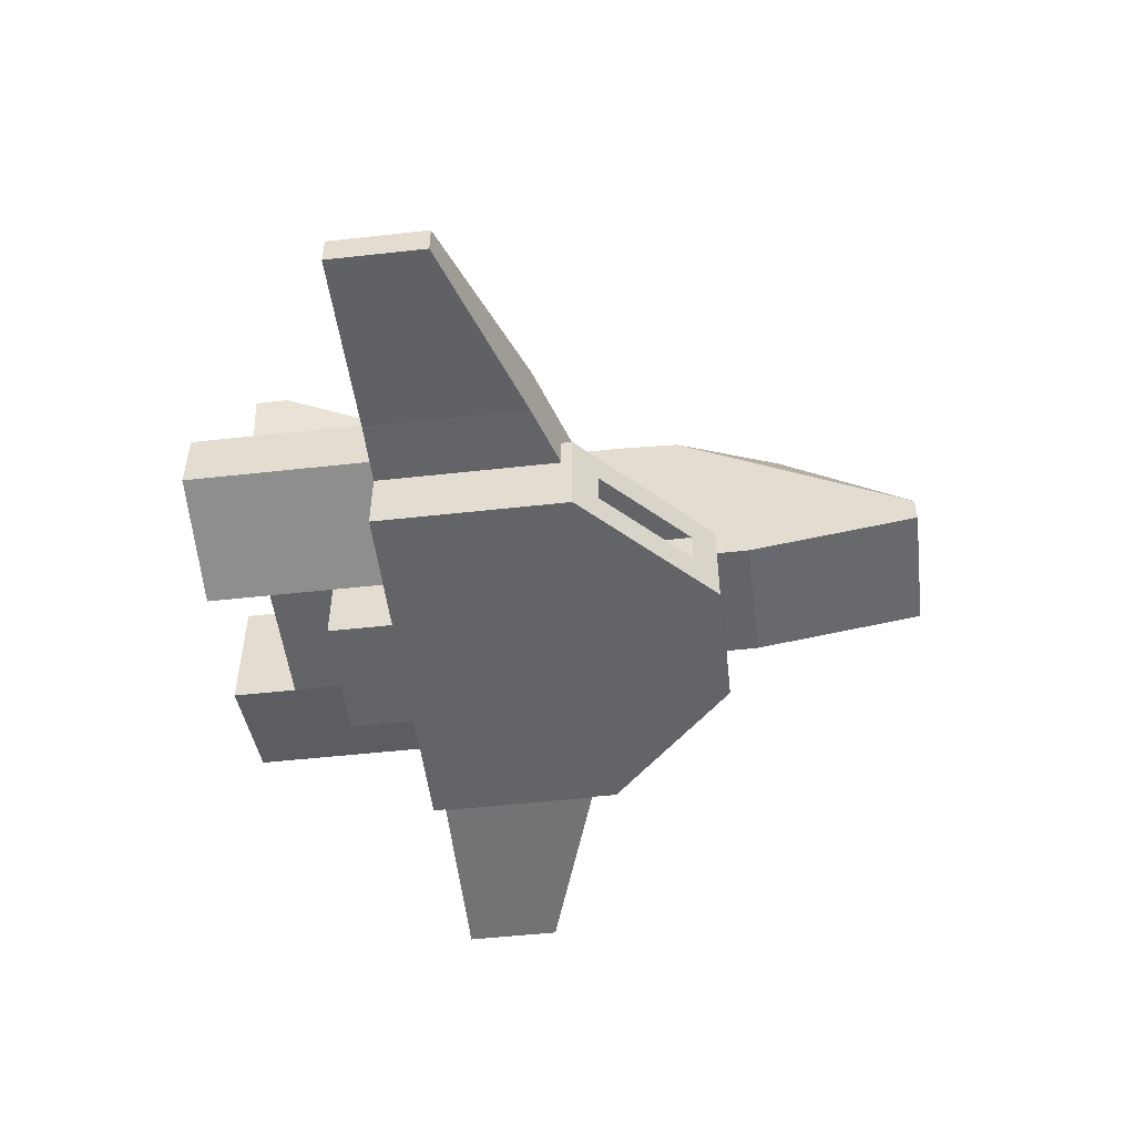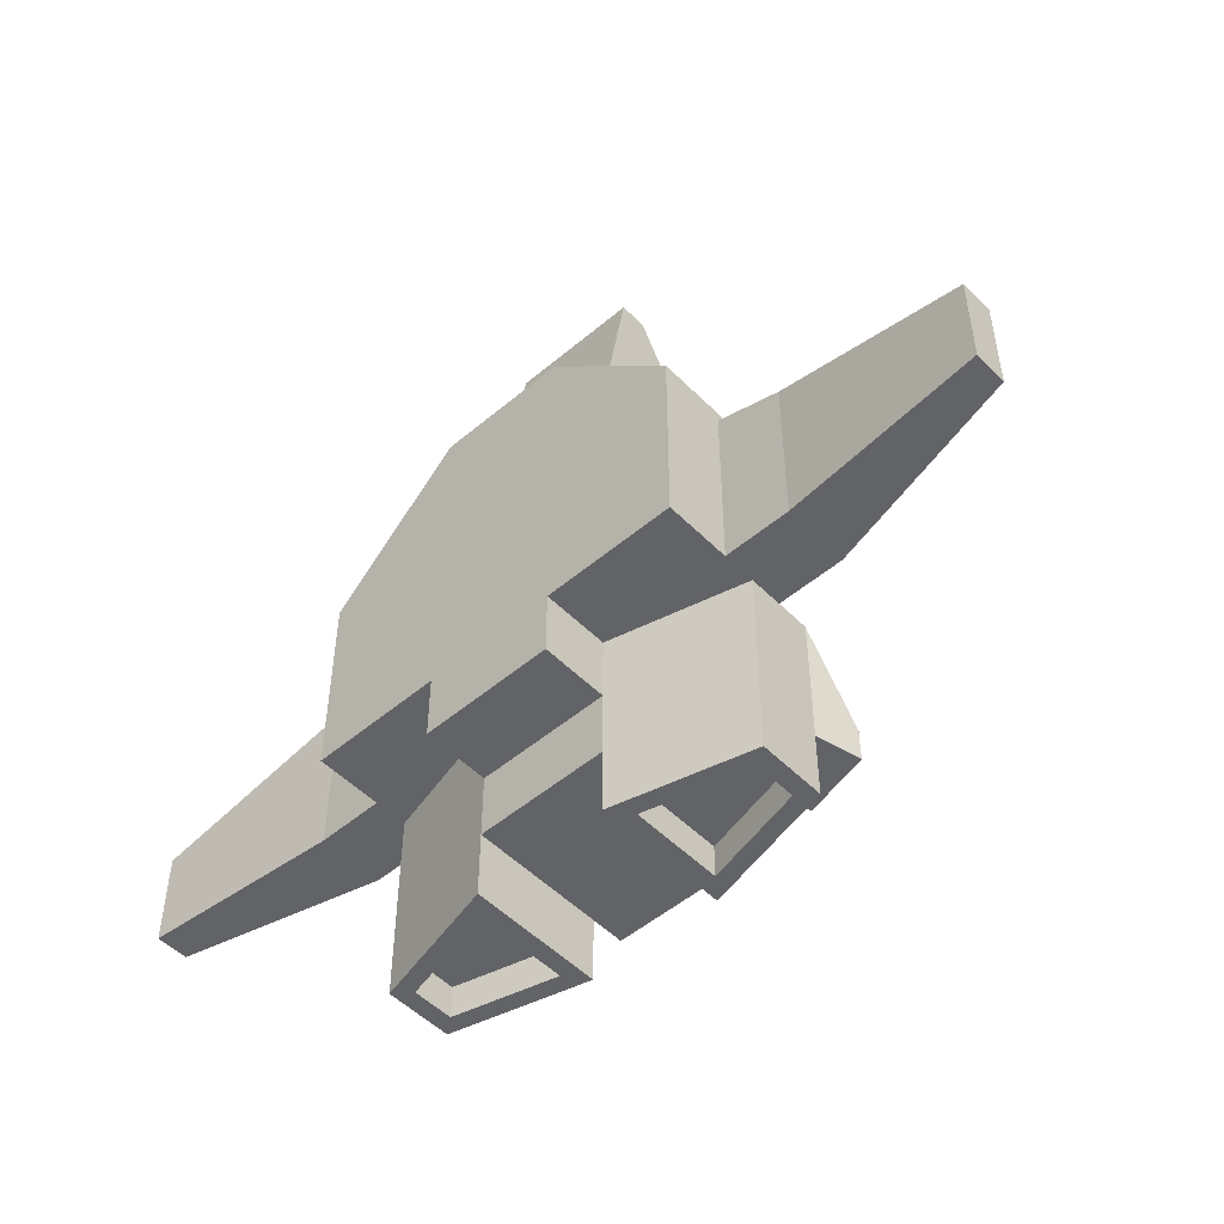
<metadata>
{"format":"obj","ext":"obj","renderer":"f3d","projection":"perspective","resolution":1024,"background":"white","views":[{"elev":-51.2,"azim":-83.1,"up":"+Y"},{"elev":-50.9,"azim":42.6,"up":"+Z"}]}
</metadata>
<code>
o craft_speederD.001_ID11.001
v -0.2 0.2392 0.8342
v 0.2 0.2392 0.8342
v -0.2 0.5 -0.1128
v -0.2 0.5 0.3867
v -0.2 0.2392 0.8342
v 0.2 0.2392 0.8342
v 0.2 0.5 0.3867
v 0.2 0.5 -0.1128
v -0.2 0.7 -0.9128
v -0.2 0.8 -0.2128
v 0.2 0.7 -0.9128
v -0.05 0.8 -0.2128
v -2.2e-05 0.8 -0.2128
v 0.05 0.8 -0.2128
v 0.2 0.8 -0.2128
v 0.2 0.2 -0.9128
v -0.2 0.2 -0.9128
v 0.2 0.6 -0.9128
v -0.2 0.6 -0.9128
v 0.2 0.7 -0.9128
v -0.2 0.7 -0.9128
v -0.2 0.2 -0.9128
v 0.2 0.2 -0.9128
v -0.2 0.2 -0.7128
v 0.2 0.2 -0.7128
v -0.2 0.8 -0.2128
v -0.2 0.8 0.1872
v -0.05 0.8 -0.2128
v -0.05 0.8 0.1872
v 0.05 0.8 0.1872
v 0.2 0.8 0.1872
v 0.05 0.8 -0.2128
v 0.2 0.8 -0.2128
v -0.2 0.8 0.1872
v -0.2 0.7901 0.3867
v -0.05 0.8 0.1872
v 0.2 0.7901 0.3867
v -0.006543 0.8 0.1872
v 0.05 0.8 0.1872
v 0.2 0.8 0.1872
v 0.2 0.4 -0.5128
v 0.2 0.6 -0.5128
v 0.2 0.4 -0.2128
v 0.2 0.8 -0.2128
v 0.2 0.7 -0.9128
v 0.2 0.6 -0.9128
v 0.2 0.5 -0.2128
v 0.2 0.5 -0.1608
v 0.2 0.8 0.1872
v 0.2 0.7901 0.3867
v 0.2 0.3669 1.113
v 0.2 0.2834 1.113
v -0.2 0.2834 1.113
v 0.2 0.2834 1.113
v -0.2 0.3669 1.113
v 0.2 0.3669 1.113
v -0.2 0.8 -0.2128
v -0.2 0.5 -0.2128
v -0.2 0.8 0.1872
v -0.2 0.7901 0.3867
v -0.2 0.3669 1.113
v -0.2 0.2834 1.113
v -0.2 0.4 -0.2128
v -0.2 0.4 -0.5128
v -0.2 0.6 -0.5128
v -0.2 0.6 -0.9128
v -0.2 0.7 -0.9128
v -0.2 0.2834 1.113
v 0.2 0.2834 1.113
f 9 10 11
f 12 11 10
f 13 11 12
f 14 11 13
f 15 11 14
f 16 17 18
f 19 18 17
f 20 18 19
f 21 20 19
f 22 23 24
f 25 24 23
f 26 27 28
f 29 28 27
f 30 31 32
f 33 32 31
f 34 35 36
f 37 36 35
f 38 36 37
f 39 38 37
f 40 39 37
f 41 42 43
f 43 42 44
f 44 42 45
f 46 45 42
f 47 43 44
f 48 47 44
f 49 48 44
f 8 48 49
f 7 8 49
f 50 7 49
f 6 7 50
f 51 6 50
f 52 6 51
f 53 54 55
f 56 55 54
f 57 58 59
f 3 59 58
f 4 59 3
f 60 59 4
f 61 60 4
f 5 61 4
f 62 61 5
f 58 57 63
f 63 57 64
f 64 57 65
f 65 57 66
f 67 66 57
f 68 1 69
f 2 69 1
o craft_speederD.002_ID11.002
v -0.6329 0.6317 -0.9128
v -0.6 0.5 -0.9128
v -0.6329 0.6317 -0.8128
v -0.6 0.5 -0.5128
v -0.4389 0.6802 -0.9128
v -0.4389 0.6802 -0.8128
v -0.406 0.5485 -0.9128
v -0.406 0.5485 -0.5128
v -0.6329 0.6317 -0.9128
v -0.6329 0.6317 -0.8128
v -0.4389 0.6802 -0.9128
v -0.4389 0.6802 -0.8128
v -0.6 0.5 -0.9128
v -0.6329 0.6317 -0.9128
v -0.406 0.5485 -0.9128
v -0.4389 0.6802 -0.9128
v -0.6329 0.6317 -0.8128
v -0.6 0.5 -0.5128
v -0.4389 0.6802 -0.8128
v -0.406 0.5485 -0.5128
v 0.406 0.5485 -0.5128
v 0.6 0.5 -0.5128
v 0.4389 0.6802 -0.8128
v 0.6329 0.6317 -0.8128
v 0.4389 0.6802 -0.9128
v 0.4389 0.6802 -0.8128
v 0.6329 0.6317 -0.9128
v 0.6329 0.6317 -0.8128
v 0.6 0.5 -0.9128
v 0.406 0.5485 -0.9128
v 0.6329 0.6317 -0.9128
v 0.4389 0.6802 -0.9128
v 0.4389 0.6802 -0.9128
v 0.406 0.5485 -0.9128
v 0.4389 0.6802 -0.8128
v 0.406 0.5485 -0.5128
v 0.6329 0.6317 -0.9128
v 0.6329 0.6317 -0.8128
v 0.6 0.5 -0.9128
v 0.6 0.5 -0.5128
f 70 71 72
f 73 72 71
f 74 75 76
f 77 76 75
f 78 79 80
f 81 80 79
f 82 83 84
f 85 84 83
f 86 87 88
f 89 88 87
f 90 91 92
f 93 92 91
f 94 95 96
f 97 96 95
f 98 99 100
f 101 100 99
f 102 103 104
f 105 104 103
f 106 107 108
f 109 108 107
o craft_speederD.003_ID11.003
v -0.6 0.2 -0.5128
v -0.6 0.3 -0.5128
v -0.2 -0 0.4872
v -0.2 0 -0.5128
v 0.2 -0 0.4872
v 0.2 0 -0.5128
v 0.6 0.2 -0.5128
v 0.6 0.3 -0.5128
v -0.6 -0 0.08717
v -0.6 0 -0.5128
v -0.2 -0 0.4872
v -0.5293 0.1 0.1579
v -0.6 -0 0.08717
v -0.6 0.3 0.08717
v -0.5293 0.2 0.1579
v -0.2707 0.2 0.4165
v -0.2 0.2 0.4872
v -0.2 0.3 0.4872
v -0.2707 0.1 0.4165
v -0.6 0.3 0.05383
v -0.6 0.3 0.08717
v -0.2 0.3 0.1872
v -0.2 0.3 0.4872
v -0.2 0 -0.5128
v -0.6 0 -0.5128
v -0.2 0.2 -0.5128
v -0.6 0.3 0.05383
v -0.6 0.2 0.05383
v -0.6 0.3 0.08717
v -0.6 -0 0.08717
v -0.6 0 -0.5128
v -0.6 0.2 -0.5128
v 0.6 0 -0.5128
v 0.2 0 -0.5128
v 0.2 0.2 -0.5128
v 0.6 0 -0.5128
v 0.6 -0 0.08717
v 0.6 0.3 0.08717
v 0.5293 0.1 0.1579
v 0.6 -0 0.08717
v 0.2 -0 0.4872
v 0.2707 0.1 0.4165
v 0.2707 0.2 0.4165
v 0.5293 0.2 0.1579
v 0.2 0.3 0.4872
v 0.6 0.2 -0.5128
v 0.6 0.2 0.05383
v 0.6 0 -0.5128
v 0.6 -0 0.08717
v 0.6 0.3 0.05383
v 0.6 0.3 0.08717
v 0.2 0.3 0.1872
v 0.2 0.3 0.4872
v 0.6 0.3 0.05383
v 0.6 0.3 0.08717
f 118 119 112
f 113 112 119
f 120 121 122
f 123 122 121
f 124 123 121
f 125 123 124
f 126 123 125
f 127 123 126
f 126 128 120
f 121 120 128
f 125 128 126
f 129 130 131
f 132 131 130
f 133 134 135
f 110 135 134
f 111 135 110
f 136 137 138
f 138 137 139
f 139 137 140
f 141 140 137
f 142 143 116
f 144 116 143
f 117 116 144
f 115 145 114
f 146 114 145
f 147 148 149
f 150 149 148
f 151 150 148
f 152 150 151
f 148 147 153
f 154 153 147
f 152 153 154
f 150 152 154
f 155 156 157
f 158 157 156
f 159 158 156
f 160 158 159
f 161 162 163
f 164 163 162
o craft_speederD.004_ID11.004
v -1.4 0.15 -0.2128
v -0.8 0.2 -0.01283
v -1.4 0.25 -0.2128
v -0.8 0.4 -0.01283
v -1.4 0.15 -0.5128
v -1.4 0.25 -0.5128
v -0.8 0.2 -0.5128
v -0.8 0.4 -0.5128
v -1.4 0.25 -0.5128
v -1.4 0.25 -0.2128
v -0.8 0.4 -0.5128
v -0.8 0.4 -0.01283
v -1.4 0.15 -0.2128
v -1.4 0.15 -0.5128
v -0.8 0.2 -0.01283
v -0.8 0.2 -0.5128
v -1.4 0.25 -0.5128
v -1.4 0.15 -0.5128
v -1.4 0.25 -0.2128
v -1.4 0.15 -0.2128
v 0.8 0.2 -0.01283
v 0.8 0.2 -0.5128
v 1.4 0.15 -0.2128
v 1.4 0.15 -0.5128
v 1.4 0.15 -0.2128
v 1.4 0.25 -0.2128
v 0.8 0.2 -0.01283
v 0.8 0.4 -0.01283
v 0.8 0.4 -0.5128
v 0.8 0.4 -0.01283
v 1.4 0.25 -0.5128
v 1.4 0.25 -0.2128
v 1.4 0.15 -0.5128
v 1.4 0.25 -0.5128
v 1.4 0.15 -0.2128
v 1.4 0.25 -0.2128
v 1.4 0.15 -0.5128
v 0.8 0.2 -0.5128
v 1.4 0.25 -0.5128
v 0.8 0.4 -0.5128
v -0.6 0.2 -0.5128
v -0.6 0.3 -0.5128
v -0.6 0.4 -0.5128
v -0.6 0.2 0.05383
v -0.6 0.3 0.05383
v -0.2 0.3 0.1872
v -0.2 0.4 0.1872
v -0.8 0.2 -0.01283
v -0.8 0.2 -0.5128
v -0.6 0.2 0.05383
v -0.6 0.2 -0.5128
v -0.6 0.4 -0.5128
v -0.4 0.4 -0.2128
v -0.2 0.4 -0.5128
v -0.2 0.4 -0.2128
v -0.4 0.4 -0.1128
v -0.8 0.4 -0.01283
v -0.8 0.4 -0.5128
v -0.2 0.4 0.1872
v -0.2 0.4 -0.1128
v 0.2 0.4 -0.5128
v 0.2 0.4 -0.2128
v 0.6 0.4 -0.5128
v 0.4 0.4 -0.2128
v 0.8 0.4 -0.01283
v 0.4 0.4 -0.1128
v 0.2 0.4 0.1872
v 0.2 0.4 -0.1128
v 0.8 0.4 -0.5128
v 0.6 0.2 0.05383
v 0.6 0.2 -0.5128
v 0.8 0.2 -0.01283
v 0.8 0.2 -0.5128
v 0.6 0.2 -0.5128
v 0.6 0.3 -0.5128
v 0.6 0.4 -0.5128
v 0.2 0.3 0.1872
v 0.6 0.3 0.05383
v 0.2 0.4 0.1872
v 0.6 0.2 0.05383
f 165 166 167
f 168 167 166
f 169 170 171
f 172 171 170
f 173 174 175
f 176 175 174
f 177 178 179
f 180 179 178
f 181 182 183
f 184 183 182
f 185 186 187
f 188 187 186
f 189 190 191
f 192 191 190
f 193 194 195
f 196 195 194
f 197 198 199
f 200 199 198
f 201 202 203
f 204 203 202
f 205 171 206
f 172 206 171
f 207 206 172
f 166 208 168
f 209 168 208
f 210 168 209
f 211 168 210
f 212 213 214
f 215 214 213
f 216 217 218
f 219 218 217
f 217 216 220
f 220 216 221
f 222 221 216
f 223 220 221
f 224 220 223
f 225 226 227
f 228 227 226
f 227 228 229
f 228 230 229
f 229 230 231
f 232 231 230
f 233 227 229
f 234 235 236
f 237 236 235
f 202 238 204
f 239 204 238
f 240 204 239
f 241 242 243
f 243 242 192
f 192 242 191
f 244 191 242
o craft_speederD.005_ID11.005
v -0.4 0.4 -0.1128
v -0.2 0.4 -0.1128
v -0.4 0.45 -0.1128
v -0.2 0.5 -0.1128
v -0.3 0.5 -0.1128
v -0.4 0.45 -0.2128
v -0.4 0.45 -0.1128
v -0.3 0.5 -0.2128
v -0.3 0.5 -0.1128
v -0.3 0.5 -0.2128
v -0.3 0.5 -0.1128
v -0.2 0.5 -0.2128
v -0.2 0.5 -0.1128
v -0.4 0.45 -0.2128
v -0.4 0.4 -0.2128
v -0.4 0.45 -0.1128
v -0.4 0.4 -0.1128
v -0.2 0.4 -0.2128
v -0.4 0.4 -0.2128
v -0.2 0.5 -0.2128
v -0.4 0.45 -0.2128
v -0.3 0.5 -0.2128
v 0.2 0.5 -0.1128
v 0.2 0.5 -0.2128
v 0.3 0.5 -0.1128
v 0.3 0.5 -0.2128
v 0.4 0.4 -0.2128
v 0.4 0.45 -0.2128
v 0.4 0.4 -0.1128
v 0.4 0.45 -0.1128
v 0.2 0.4 -0.1128
v 0.4 0.4 -0.1128
v 0.2 0.5 -0.1128
v 0.4 0.45 -0.1128
v 0.3 0.5 -0.1128
v 0.4 0.4 -0.2128
v 0.2 0.4 -0.2128
v 0.4 0.45 -0.2128
v 0.2 0.5 -0.2128
v 0.3 0.5 -0.2128
v 0.3 0.5 -0.1128
v 0.4 0.45 -0.1128
v 0.3 0.5 -0.2128
v 0.4 0.45 -0.2128
v -0.2 -0 0.4872
v 0.2 -0 0.4872
v -0.2 0.2 0.4872
v 0.2 0.2 0.4872
v -0.2 0.2 -0.7128
v -0.2 0 -0.7128
v -0.2 0.2 -0.5128
v -0.2 0 -0.5128
v -0.2 -0 0.4872
v -0.2 0 -0.5128
v 0.2 -0 0.4872
v 0.2 0 -0.5128
v 0.2 0 -0.7128
v -0.2 0 -0.7128
v 0.2 0 -0.7128
v -0.2 0 -0.7128
v 0.2 0.2 -0.7128
v -0.2 0.2 -0.7128
v -0.05 0.85 0.1872
v 0.05 0.85 0.1872
v -0.05 0.9 0.08717
v 0.05 0.9 0.08717
v -0.05 0.8 0.1872
v -0.006543 0.8 0.1872
v -0.05 0.85 0.1872
v 0.05 0.8 0.1872
v 0.05 0.85 0.1872
v 0.05 0.9 -0.2128
v 0.05 0.9 0.08717
v 0.05 0.8 -0.2128
v 0.05 0.8 0.1872
v 0.05 0.85 0.1872
v -0.05 0.8 -0.2128
v 0.05 0.8 -0.2128
v -0.05 0.9 -0.2128
v 0.05 0.9 -0.2128
v -0.05 0.9 0.08717
v 0.05 0.9 0.08717
v -0.05 0.9 -0.2128
v 0.05 0.9 -0.2128
v -0.05 0.9 -0.2128
v -0.05 0.8 -0.2128
v -0.05 0.9 0.08717
v -0.05 0.8 0.1872
v -0.05 0.85 0.1872
v 0.2 0 -0.7128
v 0.2 0.2 -0.7128
v 0.2 0 -0.5128
v 0.2 0.2 -0.5128
v -0.2 0.2 0.5872
v -0.2 0.2 0.4872
v 0.2 0.2 0.5872
v 0.2 0.2 0.4872
v -0.2 0.2392 0.8342
v -0.2 0.2 0.5872
v 0.2 0.2392 0.8342
v 0.2 0.2 0.5872
v -0.2 0.5 -0.1128
v -0.2 0.4 -0.1128
v -0.2 0.5 0.3867
v -0.2 0.4 0.1872
v -0.2 0.3 0.1872
v -0.2 0.3 0.4872
v -0.2 0.2392 0.8342
v -0.2 0.2 0.4872
v -0.2 0.2 0.5872
v 0.2 0.2 0.4872
v 0.2 0.3 0.4872
v 0.2 0.2 0.5872
v 0.2 0.2392 0.8342
v 0.2 0.5 0.3867
v 0.2 0.3 0.1872
v 0.2 0.4 0.1872
v 0.2 0.5 -0.1128
v 0.2 0.4 -0.1128
f 245 246 247
f 248 247 246
f 249 247 248
f 250 251 252
f 253 252 251
f 254 255 256
f 257 256 255
f 258 259 260
f 261 260 259
f 262 263 264
f 265 264 263
f 266 264 265
f 269 268 267
f 270 268 269
f 271 272 273
f 274 273 272
f 275 276 277
f 278 277 276
f 279 277 278
f 280 281 282
f 283 282 281
f 284 282 283
f 285 286 287
f 288 287 286
f 289 290 291
f 292 291 290
f 293 294 295
f 296 295 294
f 297 298 299
f 300 299 298
f 300 298 301
f 302 301 298
f 303 304 305
f 306 305 304
f 307 308 309
f 310 309 308
f 311 312 313
f 314 313 312
f 315 313 314
f 316 317 318
f 319 318 317
f 320 319 317
f 323 322 321
f 324 322 323
f 325 326 327
f 328 327 326
f 329 330 331
f 332 331 330
f 333 331 332
f 334 335 336
f 337 336 335
f 338 339 340
f 341 340 339
f 342 343 344
f 345 344 343
f 346 347 348
f 349 348 347
f 350 348 349
f 351 348 350
f 352 348 351
f 353 352 351
f 354 352 353
f 355 356 357
f 357 356 358
f 358 356 359
f 356 360 359
f 360 361 359
f 359 361 362
f 363 362 361
o craft_speederD.006_ID11.006
v -0.1 0.7669 0.7128
v -0.2 0.7901 0.3867
v -0.2 0.3669 1.113
v 0.2 0.7901 0.3867
v 0.1 0.7669 0.7128
v 0.2 0.3669 1.113
v -0.2 0.3669 1.113
v 0.2 0.3669 1.113
v -0.1 0.7669 0.7128
v 0.1 0.7669 0.7128
v -0.2 0.7901 0.3867
v -0.1 0.7669 0.7128
v 0.2 0.7901 0.3867
v 0.1 0.7669 0.7128
f 364 365 366
f 367 368 369
f 370 371 372
f 373 372 371
f 374 375 376
f 377 376 375
o craft_speederD.007_ID11.007
v -0.2707 0.1 0.1579
v -0.5293 0.1 0.1579
v -0.2707 0.1 0.4165
v -0.2707 0.2 0.4165
v -0.5293 0.2 0.1579
v -0.2707 0.2 0.1579
v -0.5293 0.1 0.1579
v -0.2707 0.1 0.1579
v -0.5293 0.2 0.1579
v -0.2707 0.2 0.1579
v -0.2707 0.2 0.1579
v -0.2707 0.1 0.1579
v -0.2707 0.2 0.4165
v -0.2707 0.1 0.4165
v 0.2707 0.1 0.1579
v 0.2707 0.2 0.1579
v 0.2707 0.1 0.4165
v 0.2707 0.2 0.4165
v 0.2707 0.1 0.1579
v 0.5293 0.1 0.1579
v 0.2707 0.2 0.1579
v 0.5293 0.2 0.1579
v 0.2707 0.2 0.4165
v 0.2707 0.2 0.1579
v 0.5293 0.2 0.1579
v 0.2707 0.1 0.1579
v 0.2707 0.1 0.4165
v 0.5293 0.1 0.1579
f 378 379 380
f 381 382 383
f 384 385 386
f 387 386 385
f 388 389 390
f 391 390 389
f 392 393 394
f 395 394 393
f 396 397 398
f 399 398 397
f 400 401 402
f 403 404 405
o craft_speederD.008_ID11.008
v -0.2 0.2 -1.113
v -0.25 0.264 -1.113
v -0.2 0.6 -1.113
v -0.25 0.536 -1.113
v -0.6 0.3 -1.113
v -0.55 0.339 -1.113
v -0.6 0.5 -1.113
v -0.55 0.461 -1.113
v 0.2 0.2 -1.113
v 0.25 0.264 -1.113
v 0.6 0.3 -1.113
v 0.55 0.339 -1.113
v 0.6 0.5 -1.113
v 0.55 0.461 -1.113
v 0.25 0.536 -1.113
v 0.2 0.6 -1.113
v 0.2 0.5 -0.1608
v 0.2 0.5 -0.1128
v 0.2 0.5 -0.2128
v -0.6 0.5 -1.113
v -0.6 0.3 -1.113
v -0.6 0.5 -0.9128
v -0.6 0.3 -0.5128
v -0.6 0.5 -0.5128
v -0.6 0.4 -0.5128
v -0.6 0.3 -0.5128
v -0.6 0.3 -1.113
v -0.2 0.2 -0.5128
v -0.2 0.2 -0.9128
v -0.2 0.2 -0.7128
v -0.2 0.2 -1.113
v -0.6 0.4 -0.5128
v -0.2 0.4 -0.5128
v -0.6 0.5 -0.5128
v -0.2 0.6 -0.5128
v -0.406 0.5485 -0.5128
v -0.6 0.5 -0.5128
v -0.2 0.6 -0.5128
v -0.6 0.5 -1.113
v -0.6 0.5 -0.9128
v -0.2 0.6 -1.113
v -0.406 0.5485 -0.9128
v -0.406 0.5485 -0.5128
v -0.2 0.6 -0.5128
v -0.2 0.6 -0.9128
v -0.2 0.2 -1.113
v -0.2 0.6 -1.113
v -0.2 0.2 -0.9128
v -0.2 0.6 -0.9128
v -2.2e-05 0.8 -0.2128
v -0.05 0.8 -0.2128
v 0.05 0.8 -0.2128
v 0.2 0.2 -0.5128
v 0.2 0.2 -0.7128
v 0.6 0.3 -0.5128
v 0.2 0.2 -0.9128
v 0.6 0.3 -1.113
v 0.2 0.2 -1.113
v 0.2 0.6 -1.113
v 0.2 0.2 -1.113
v 0.2 0.6 -0.9128
v 0.2 0.2 -0.9128
v 0.6 0.3 -1.113
v 0.6 0.5 -1.113
v 0.6 0.3 -0.5128
v 0.6 0.5 -0.9128
v 0.6 0.4 -0.5128
v 0.6 0.5 -0.5128
v 0.2 0.4 -0.5128
v 0.6 0.4 -0.5128
v 0.2 0.6 -0.5128
v 0.6 0.5 -0.5128
v 0.406 0.5485 -0.5128
v 0.2 0.6 -0.5128
v 0.6 0.5 -0.5128
v 0.2 0.6 -1.113
v 0.2 0.6 -0.9128
v 0.6 0.5 -1.113
v 0.406 0.5485 -0.9128
v 0.2 0.6 -0.5128
v 0.6 0.5 -0.9128
v 0.406 0.5485 -0.5128
v -0.55 0.339 -1.113
v -0.55 0.339 -1.013
v -0.25 0.264 -1.113
v -0.25 0.264 -1.013
v -0.55 0.461 -1.013
v -0.55 0.461 -1.113
v -0.25 0.536 -1.013
v -0.25 0.536 -1.113
v -0.25 0.264 -1.013
v -0.55 0.339 -1.013
v -0.25 0.536 -1.013
v -0.55 0.461 -1.013
v -0.55 0.339 -1.113
v -0.55 0.461 -1.113
v -0.55 0.339 -1.013
v -0.55 0.461 -1.013
v -0.25 0.536 -1.113
v -0.25 0.264 -1.113
v -0.25 0.536 -1.013
v -0.25 0.264 -1.013
v 0.25 0.264 -1.013
v 0.25 0.536 -1.013
v 0.55 0.339 -1.013
v 0.55 0.461 -1.013
v 0.25 0.536 -1.013
v 0.25 0.536 -1.113
v 0.55 0.461 -1.013
v 0.55 0.461 -1.113
v 0.55 0.461 -1.113
v 0.55 0.339 -1.113
v 0.55 0.461 -1.013
v 0.55 0.339 -1.013
v 0.25 0.264 -1.113
v 0.25 0.264 -1.013
v 0.55 0.339 -1.113
v 0.55 0.339 -1.013
v 0.25 0.264 -1.113
v 0.25 0.536 -1.113
v 0.25 0.264 -1.013
v 0.25 0.536 -1.013
v 0.2 -0 0.4872
v 0.2 0.3 0.4872
v 0.2 0.2 0.4872
f 406 407 408
f 409 408 407
f 406 410 407
f 411 407 410
f 412 411 410
f 408 409 412
f 413 411 412
f 409 413 412
f 414 415 416
f 417 416 415
f 418 416 417
f 419 418 417
f 420 418 419
f 421 418 420
f 414 421 415
f 420 415 421
f 422 423 424
f 425 426 427
f 428 427 426
f 429 427 428
f 430 429 428
f 431 432 433
f 434 433 432
f 435 433 434
f 434 432 436
f 437 438 439
f 440 439 438
f 441 442 443
f 444 445 446
f 447 446 445
f 448 446 447
f 449 446 448
f 450 446 449
f 451 452 453
f 454 453 452
f 455 456 457
f 458 459 460
f 461 460 459
f 460 461 462
f 463 462 461
f 464 465 466
f 467 466 465
f 468 469 470
f 471 470 469
f 472 470 471
f 472 471 473
f 474 475 476
f 477 476 475
f 478 479 480
f 481 482 483
f 484 483 482
f 485 484 482
f 486 483 484
f 484 485 487
f 488 489 490
f 491 490 489
f 492 493 494
f 495 494 493
f 496 497 498
f 499 498 497
f 500 501 502
f 503 502 501
f 504 505 506
f 507 506 505
f 508 509 510
f 511 510 509
f 512 513 514
f 515 514 513
f 516 517 518
f 519 518 517
f 520 521 522
f 523 522 521
f 524 525 526
f 527 526 525
f 530 528 529

</code>
